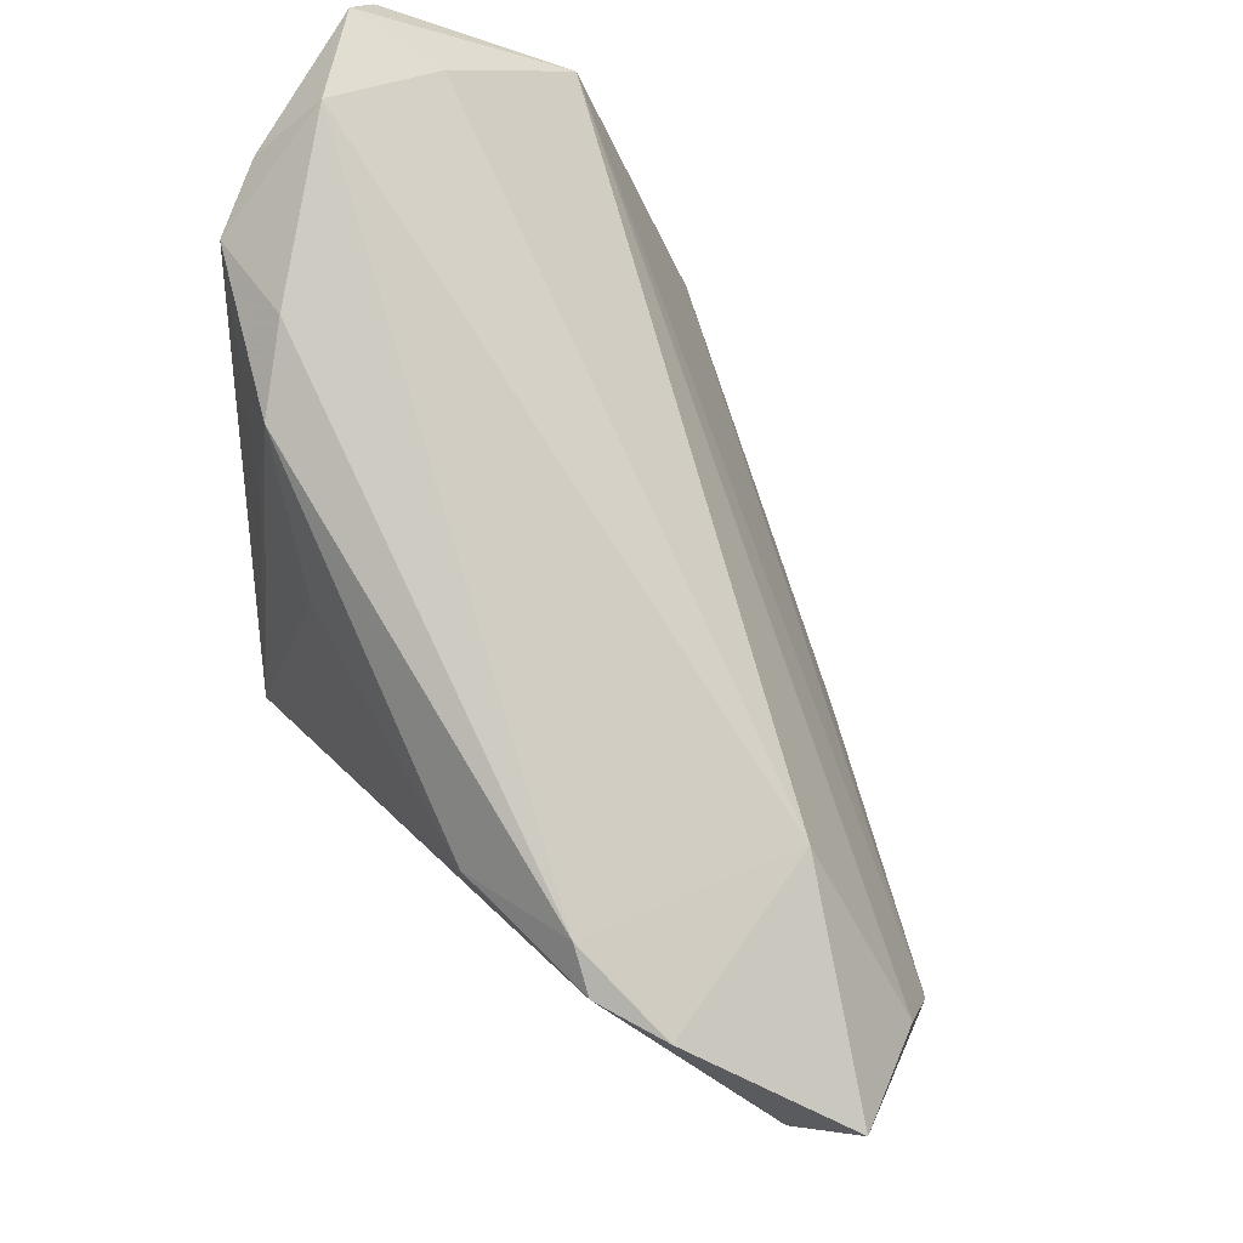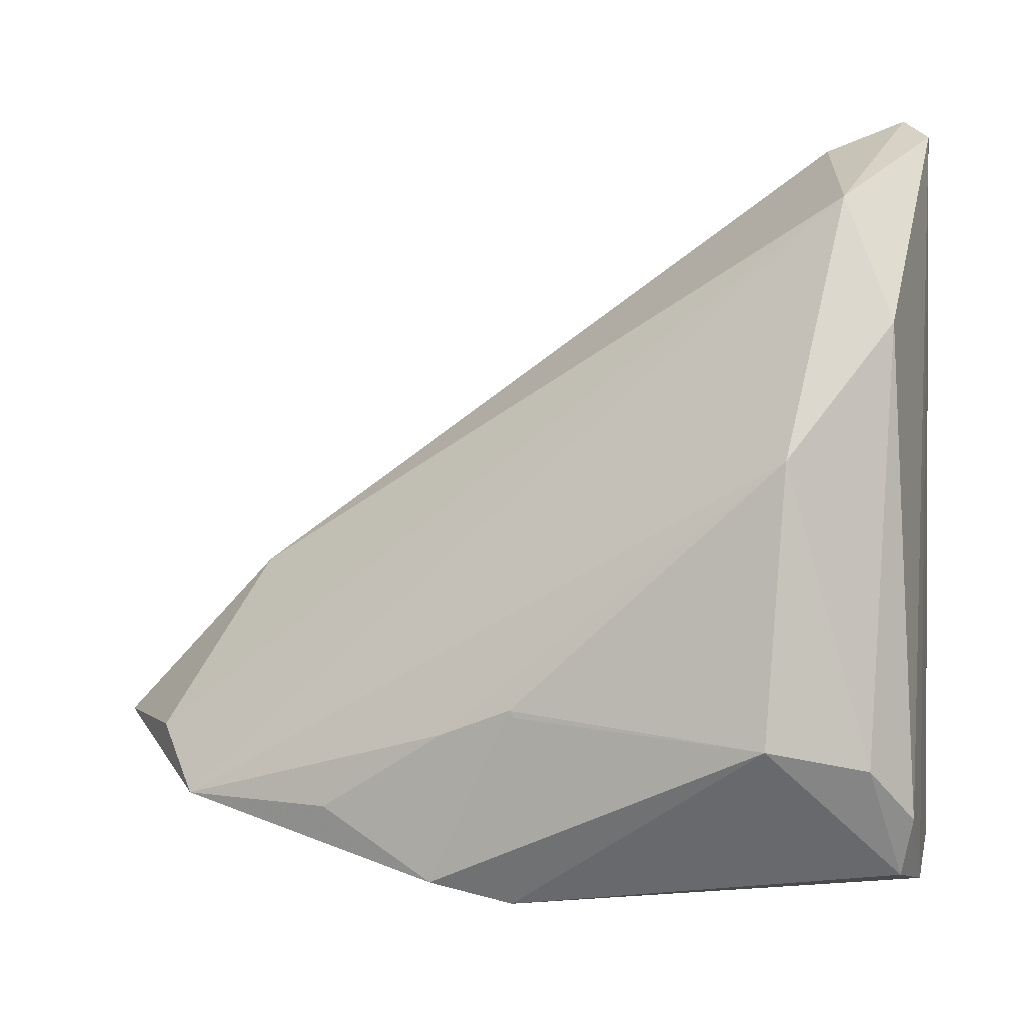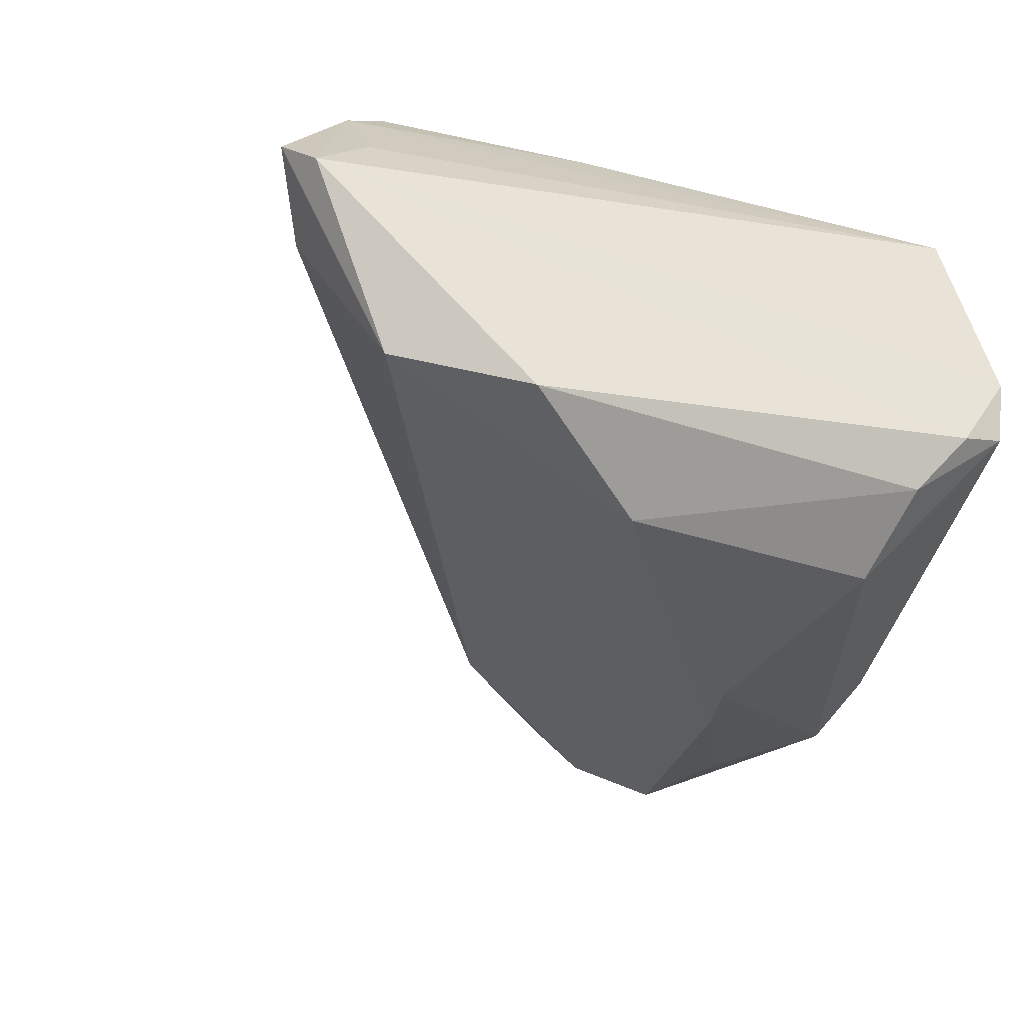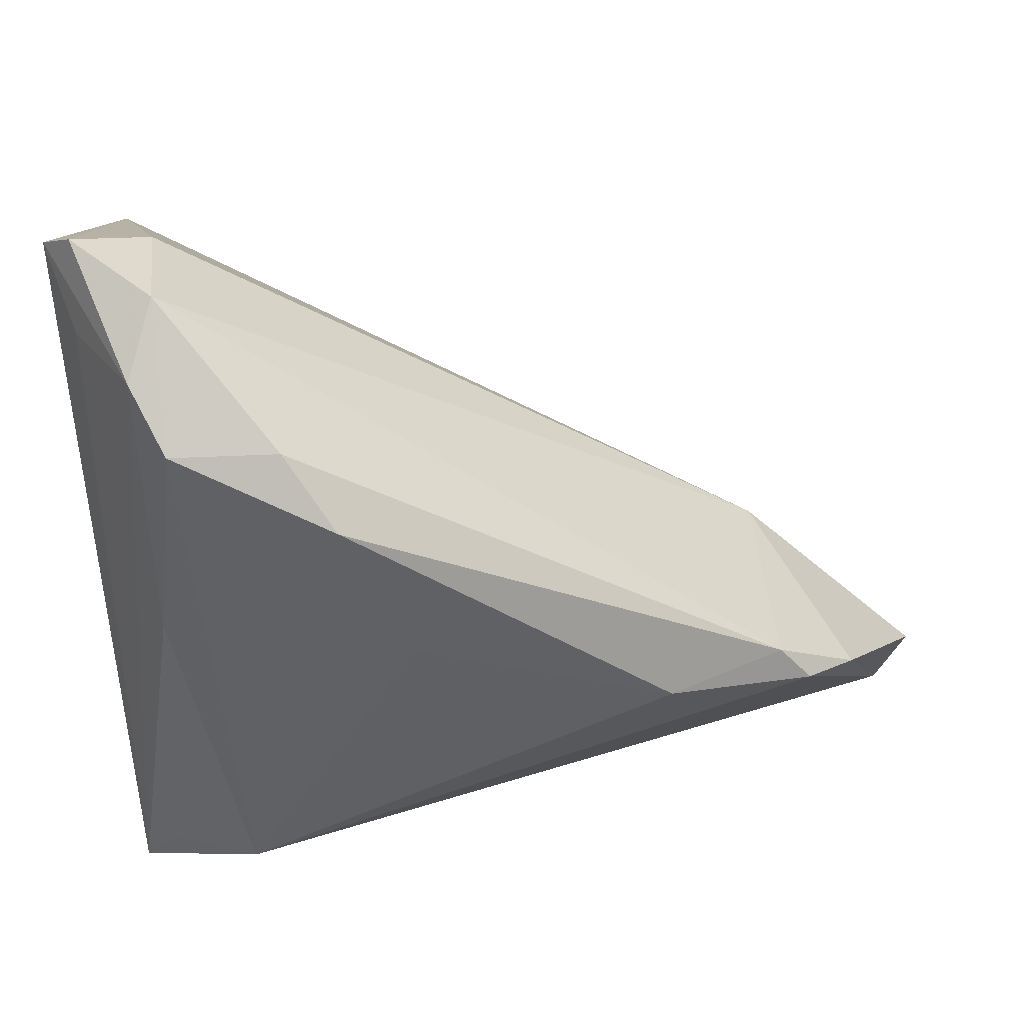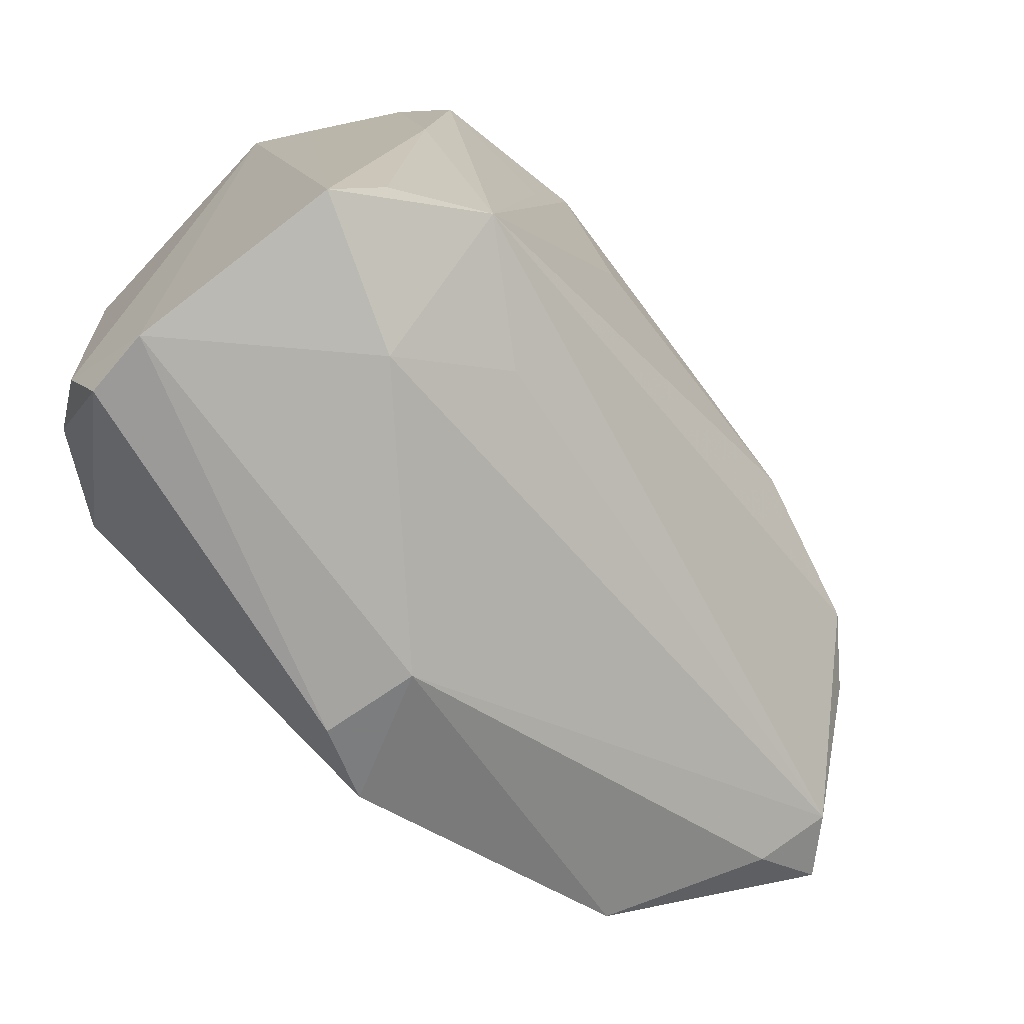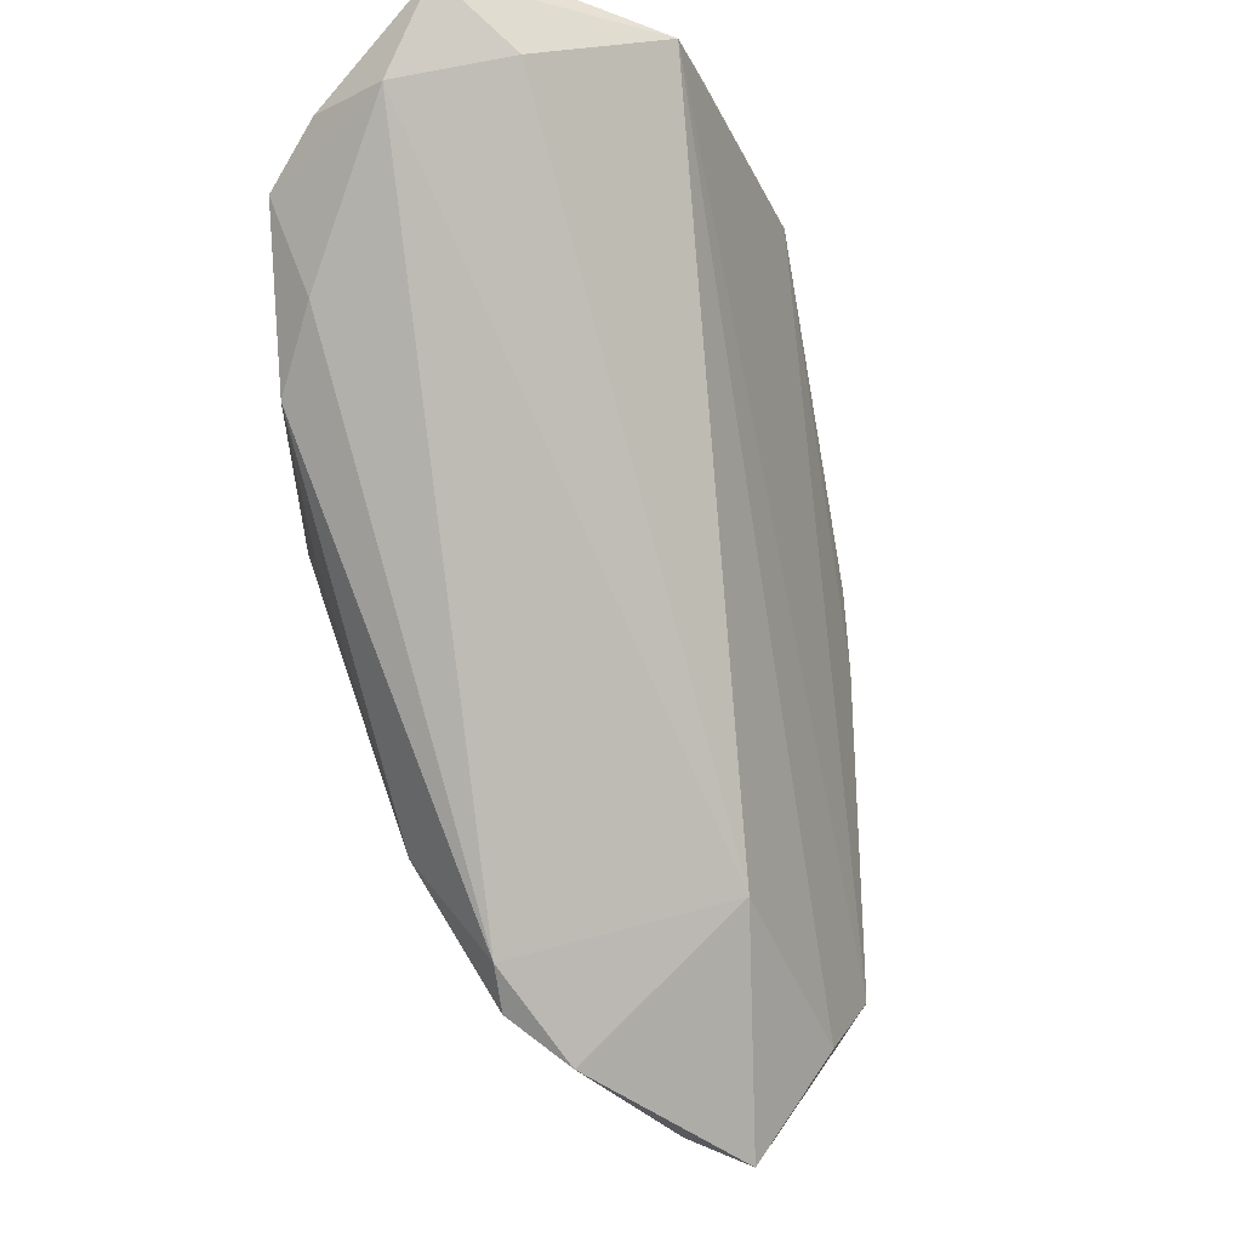
<metadata>
{"format":"obj","ext":"obj","renderer":"f3d","projection":"perspective","resolution":1024,"background":"white","views":[{"elev":47.2,"azim":63.4,"up":"+Y"},{"elev":-4.9,"azim":-160.3,"up":"+Y"},{"elev":-35.3,"azim":-111.4,"up":"+Z"},{"elev":42.1,"azim":-1.6,"up":"+Y"},{"elev":-71.5,"azim":-45.4,"up":"+Y"},{"elev":62.5,"azim":75.7,"up":"+Y"}]}
</metadata>
<code>
v -0.02695 -0.02489 0.02422
v -0.03141 0.02663 0.02149
v -0.04334 -0.03049 -0.01192
v -0.04334 0.0363 0.001839
v -0.04334 0.01455 -0.01838
v -0.01635 0.01956 0.02422
v 0.0009604 -0.03666 -0.02041
v -0.03361 0.03513 -0.0003851
v -0.009924 0.004409 0.02416
v -0.006113 -0.03871 -0.01706
v 0.02943 -0.007113 0.01755
v -0.0321 -0.02431 -0.0229
v -0.03476 0.03123 0.01668
v -0.004599 -0.03894 -0.007812
v -0.03256 0.03673 0.01105
v -0.03376 0.005185 0.02105
v 0.03907 -0.02087 0.004474
v -0.02091 0.007661 0.024
v -0.04223 -0.03636 -0.002917
v 0.02532 -0.00458 -0.004544
v -0.03944 -0.03301 0.0169
v -0.01593 -0.02837 0.01618
v -0.02586 -0.0355 0.01076
v 0.01509 -0.00438 0.02214
v 0.02625 -0.003374 0.01742
v -0.00817 -0.02055 -0.02364
v 0.03433 -0.02184 -0.0104
v -0.0009222 -0.02279 -0.02239
v -0.04044 -0.02607 -0.01732
v -0.03816 0.02731 -0.01466
v -0.008663 -0.02121 -0.02353
v 0.02877 -0.02867 -0.01558
v -0.0213 0.02585 0.02029
v -0.03548 -0.02733 0.01963
v 0.04334 -0.02018 -0.000734
v -0.03461 0.001583 -0.02422
v 0.03669 -0.02445 -0.001937
v -0.04035 0.03056 0.008122
v 0.01232 -0.02971 -0.01965
v -0.04163 -0.03565 -0.009621
v 0.03451 -0.009827 0.01278
v -0.04029 0.03894 0.005164
f 17 11 1
f 38 4 21
f 32 36 30
f 30 4 42
f 1 11 24
f 11 25 24
f 24 25 6
f 1 21 23
f 21 4 19
f 19 23 21
f 28 36 32
f 34 21 1
f 15 25 20
f 5 30 36
f 4 30 5
f 9 6 1
f 1 24 9
f 9 24 6
f 22 17 1
f 1 23 22
f 22 23 17
f 17 23 14
f 14 7 32
f 23 19 14
f 27 35 32
f 20 35 27
f 32 30 27
f 27 30 20
f 11 17 41
f 17 35 41
f 41 25 11
f 20 25 41
f 41 35 20
f 32 7 39
f 39 28 32
f 7 28 39
f 36 28 26
f 26 12 36
f 26 28 7
f 8 15 20
f 20 30 8
f 42 15 8
f 8 30 42
f 36 12 29
f 29 5 36
f 29 12 40
f 40 19 3
f 3 29 40
f 5 29 3
f 3 19 4
f 4 5 3
f 37 14 32
f 17 14 37
f 32 35 37
f 37 35 17
f 10 19 40
f 10 14 19
f 7 14 10
f 40 12 10
f 10 12 7
f 7 12 31
f 31 26 7
f 12 26 31
f 33 2 6
f 15 2 33
f 6 25 33
f 25 15 33
f 1 6 18
f 18 2 1
f 6 2 18
f 16 34 1
f 1 2 16
f 21 34 16
f 13 16 2
f 13 38 21
f 21 16 13
f 42 4 13
f 4 38 13
f 13 15 42
f 13 2 15

</code>
